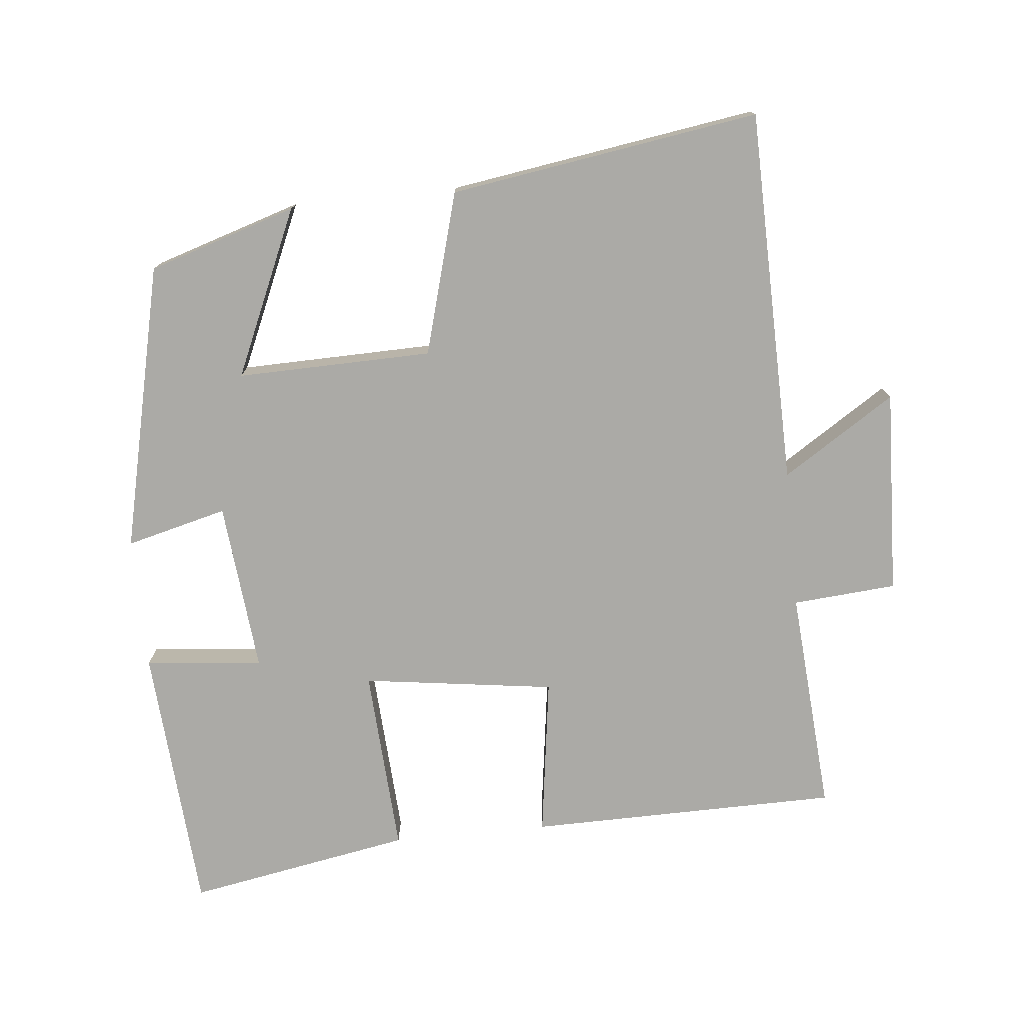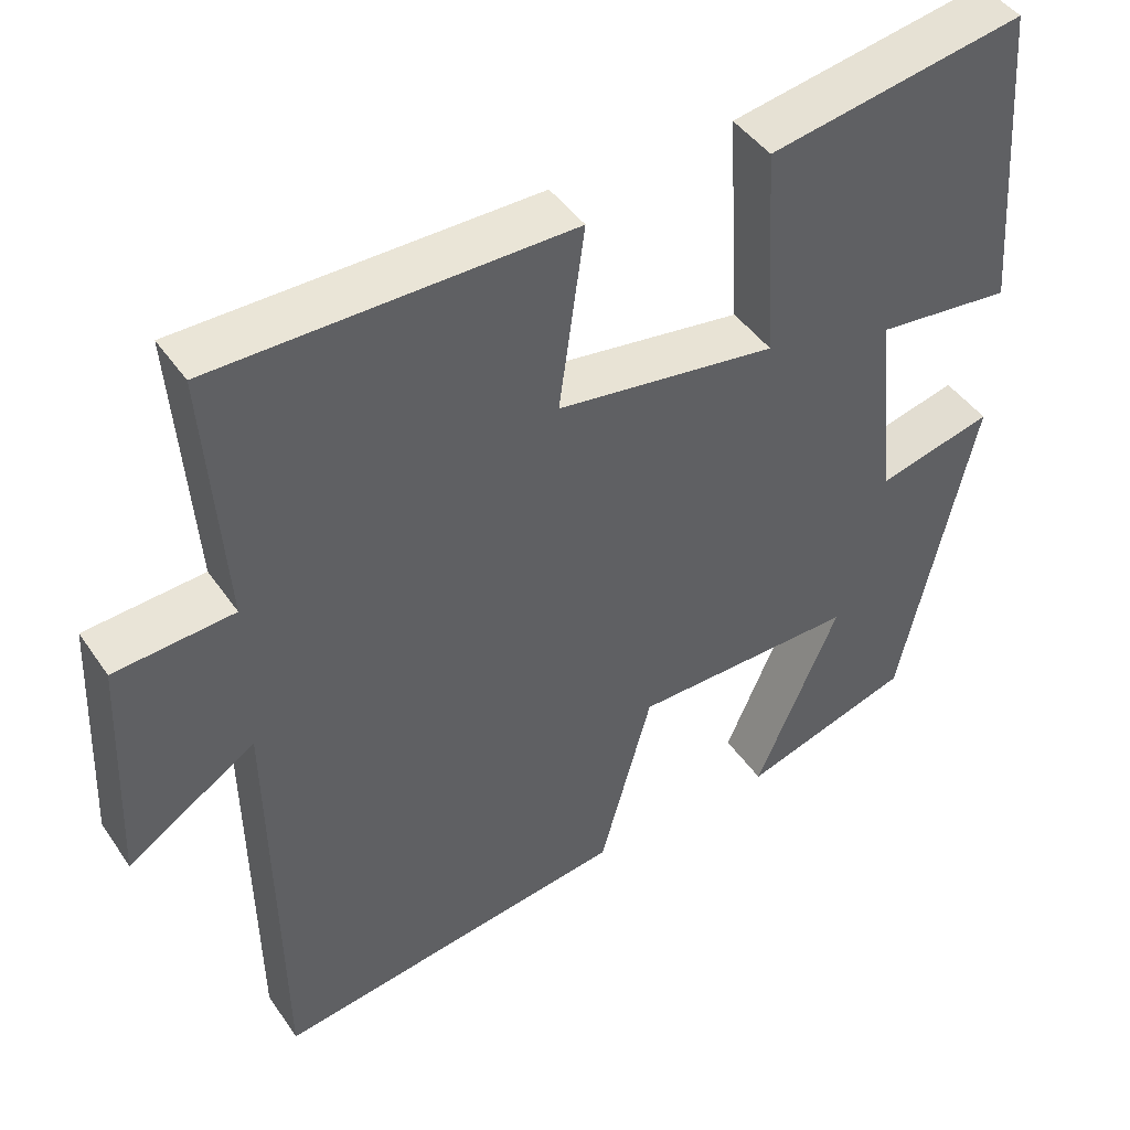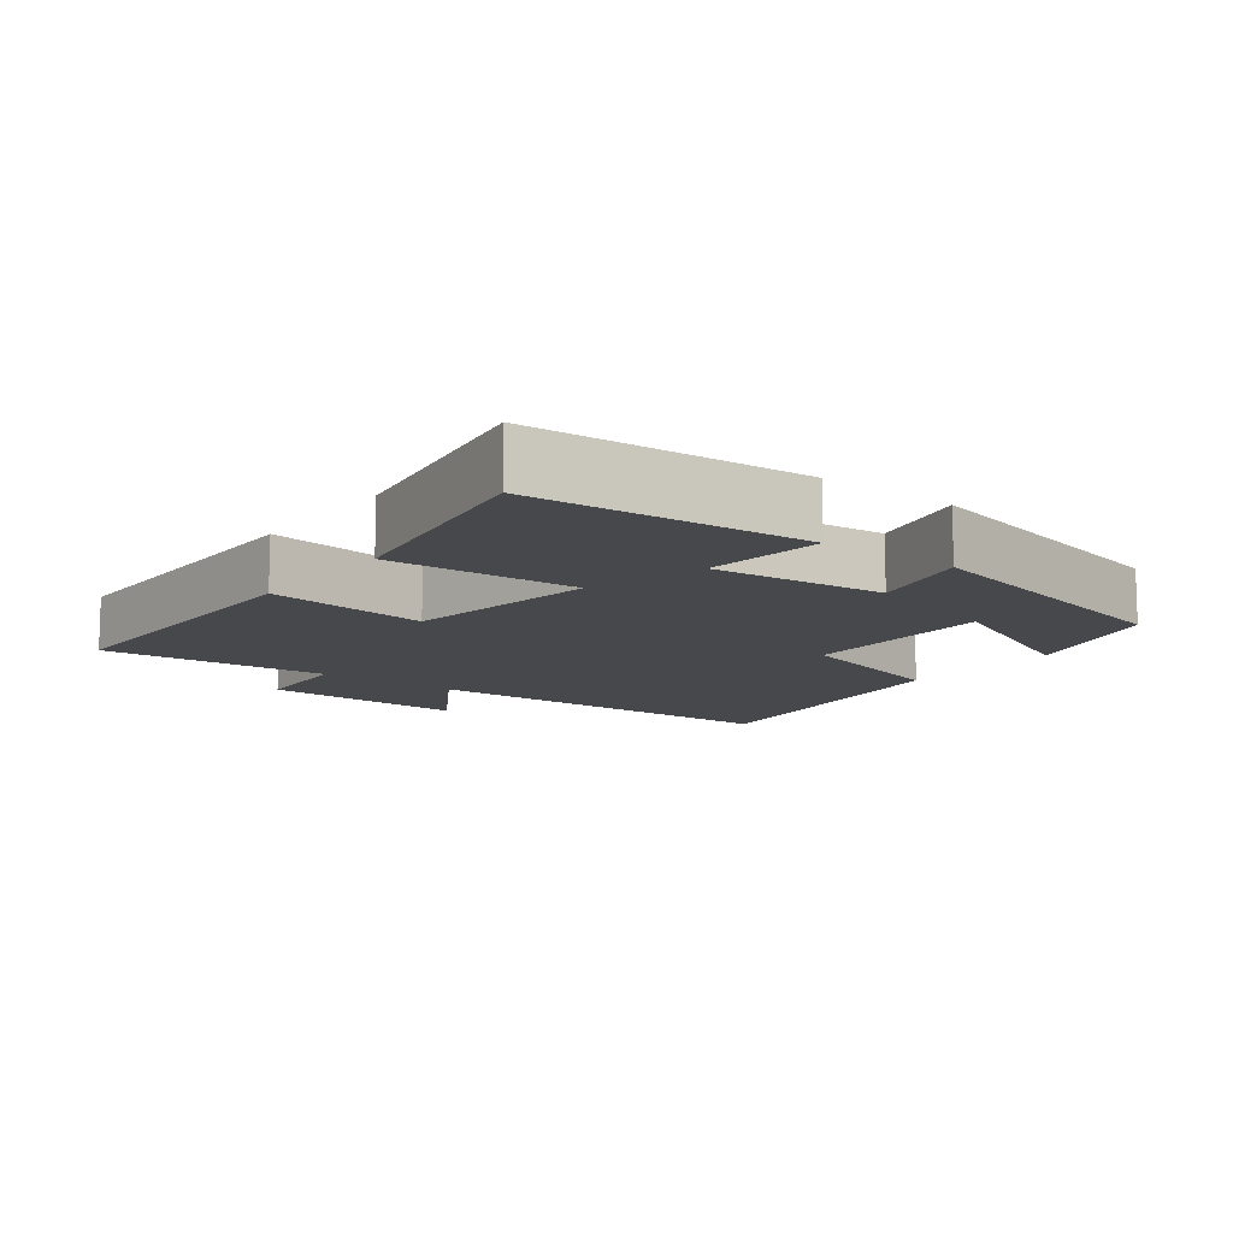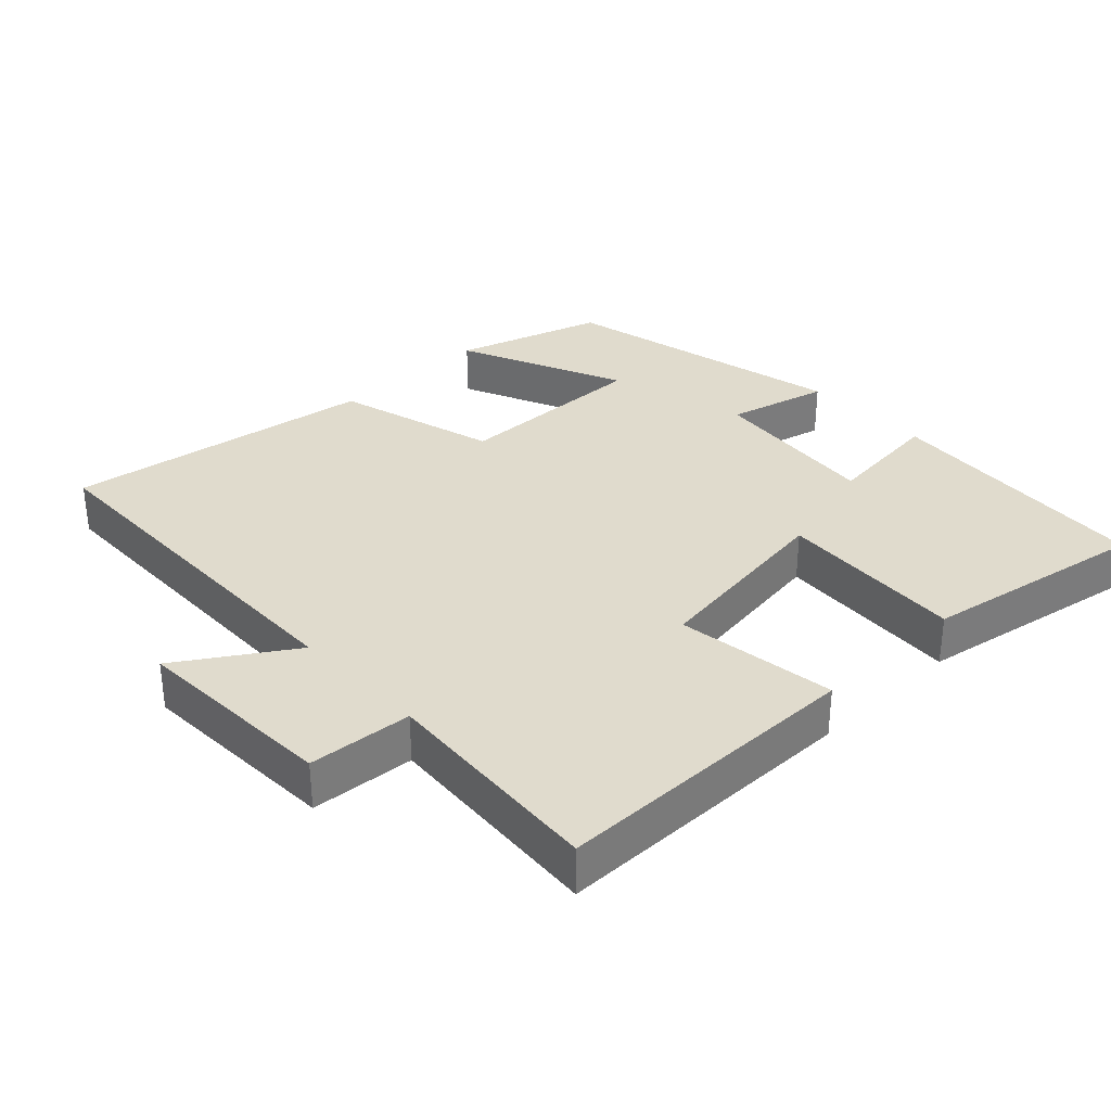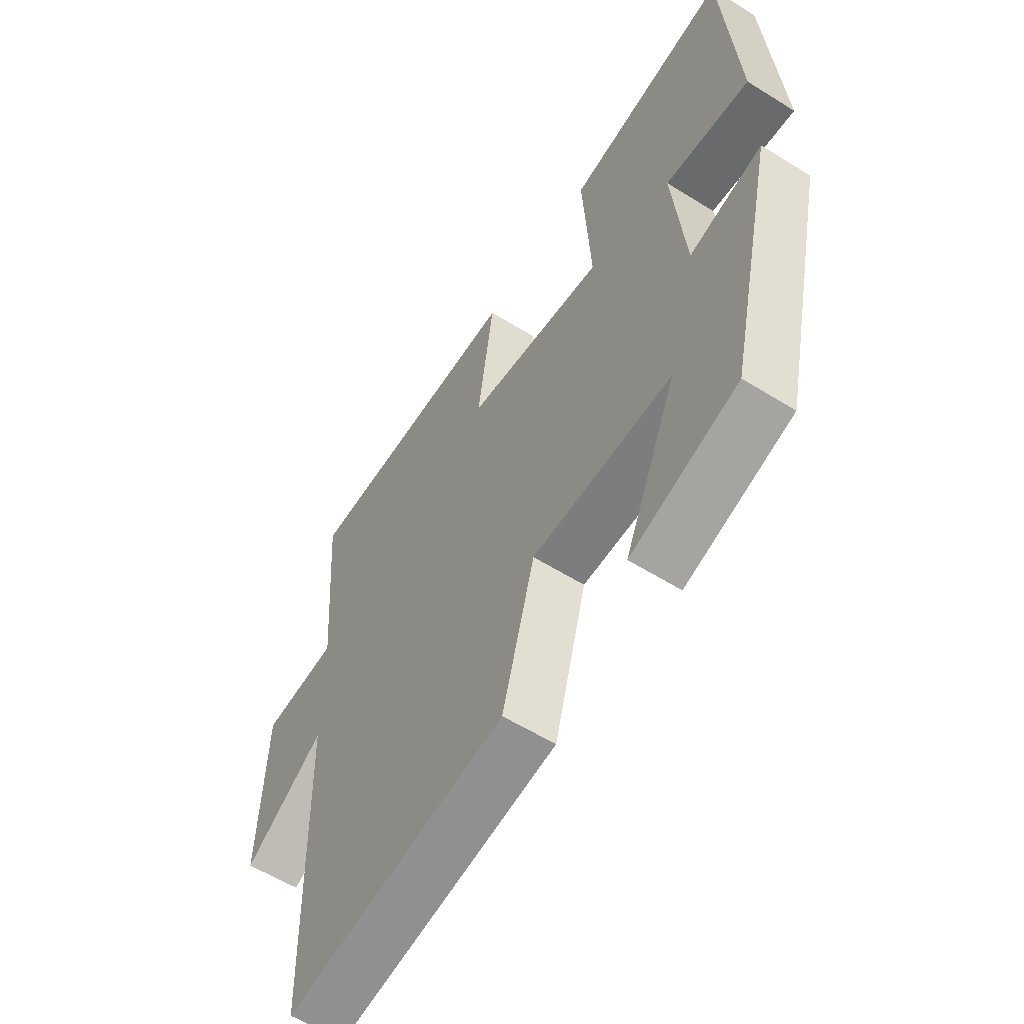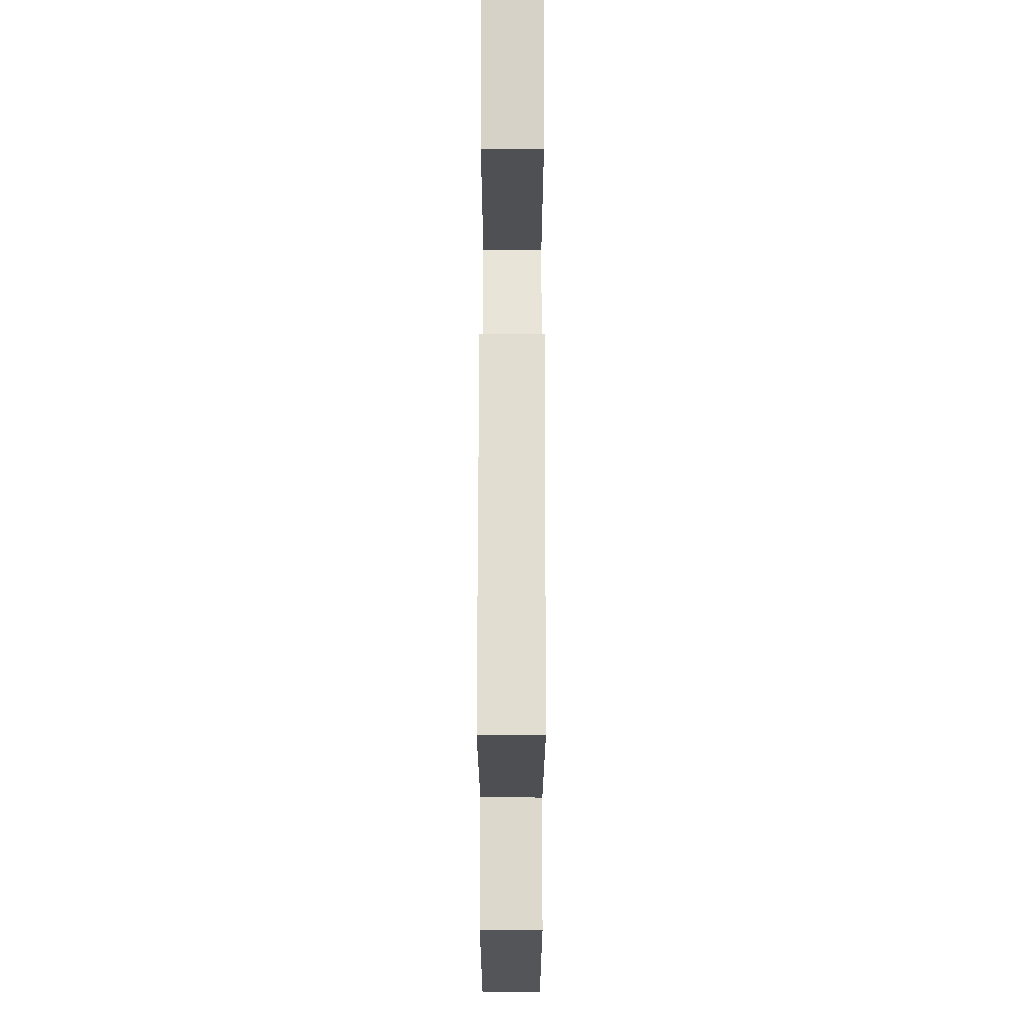
<metadata>
{"format":"obj","ext":"obj","renderer":"f3d","projection":"perspective","resolution":1024,"background":"white","views":[{"elev":-75.8,"azim":-174.3,"up":"+Y"},{"elev":44.1,"azim":-32.0,"up":"+Z"},{"elev":-11.3,"azim":52.4,"up":"+Y"},{"elev":33.3,"azim":-43.6,"up":"+Y"},{"elev":-58.1,"azim":57.1,"up":"+Z"},{"elev":68.1,"azim":-89.9,"up":"+Z"}]}
</metadata>
<code>
v -0.524 0.07 0.495
v -0.078 0.07 0.5
v -0.11 0.07 0.27
v 0.166 0.07 0.232
v 0.15 0.07 0.5
v 0.472 0.07 0.558
v 0.5 0.07 0.17
v 0.331 0.07 0.187
v 0.355 0.07 -0.059
v 0.5 0.07 -0.022
v 0.406 0.07 -0.433
v 0.194 0.07 -0.5
v 0.299 0.07 -0.262
v 0.019 0.07 -0.268
v -0.046 0.07 -0.5
v -0.49 0.07 -0.568
v -0.5 0.07 -0.03
v -0.661 0.07 -0.134
v -0.649 0.07 0.16
v -0.5 0.07 0.172
v -0.524 0 0.495
v -0.078 0 0.5
v -0.11 0 0.27
v 0.166 0 0.232
v 0.15 0 0.5
v 0.472 0 0.558
v 0.5 0 0.17
v 0.331 0 0.187
v 0.355 0 -0.059
v 0.5 0 -0.022
v 0.406 0 -0.433
v 0.194 0 -0.5
v 0.299 0 -0.262
v 0.019 0 -0.268
v -0.046 0 -0.5
v -0.49 0 -0.568
v -0.5 0 -0.03
v -0.661 0 -0.134
v -0.649 0 0.16
v -0.5 0 0.172
f 17 18 19 20
f 16 17 20
f 15 16 20
f 14 15 20
f 13 14 20 1
f 10 11 12 13
f 9 10 13
f 8 9 13
f 6 7 8
f 5 6 8
f 4 5 8
f 3 4 8 13
f 1 2 3
f 1 3 13
f 40 39 38 37
f 40 37 36
f 40 36 35
f 40 35 34
f 21 40 34 33
f 33 32 31 30
f 33 30 29
f 33 29 28
f 28 27 26
f 28 26 25
f 28 25 24
f 33 28 24 23
f 23 22 21
f 33 23 21
f 1 21 22 2
f 2 22 23 3
f 3 23 24 4
f 4 24 25 5
f 5 25 26 6
f 6 26 27 7
f 7 27 28 8
f 8 28 29 9
f 9 29 30 10
f 10 30 31 11
f 11 31 32 12
f 12 32 33 13
f 13 33 34 14
f 14 34 35 15
f 15 35 36 16
f 16 36 37 17
f 17 37 38 18
f 18 38 39 19
f 19 39 40 20
f 20 40 21 1

</code>
